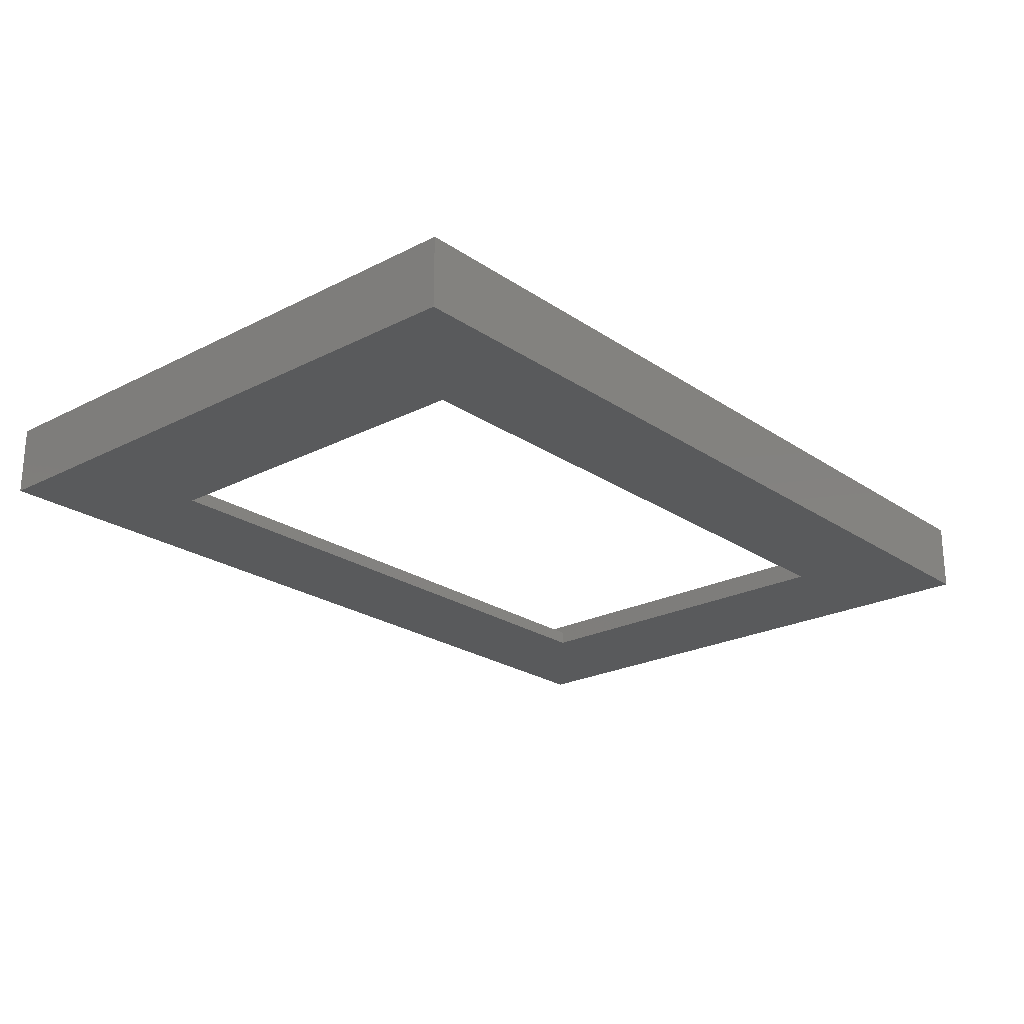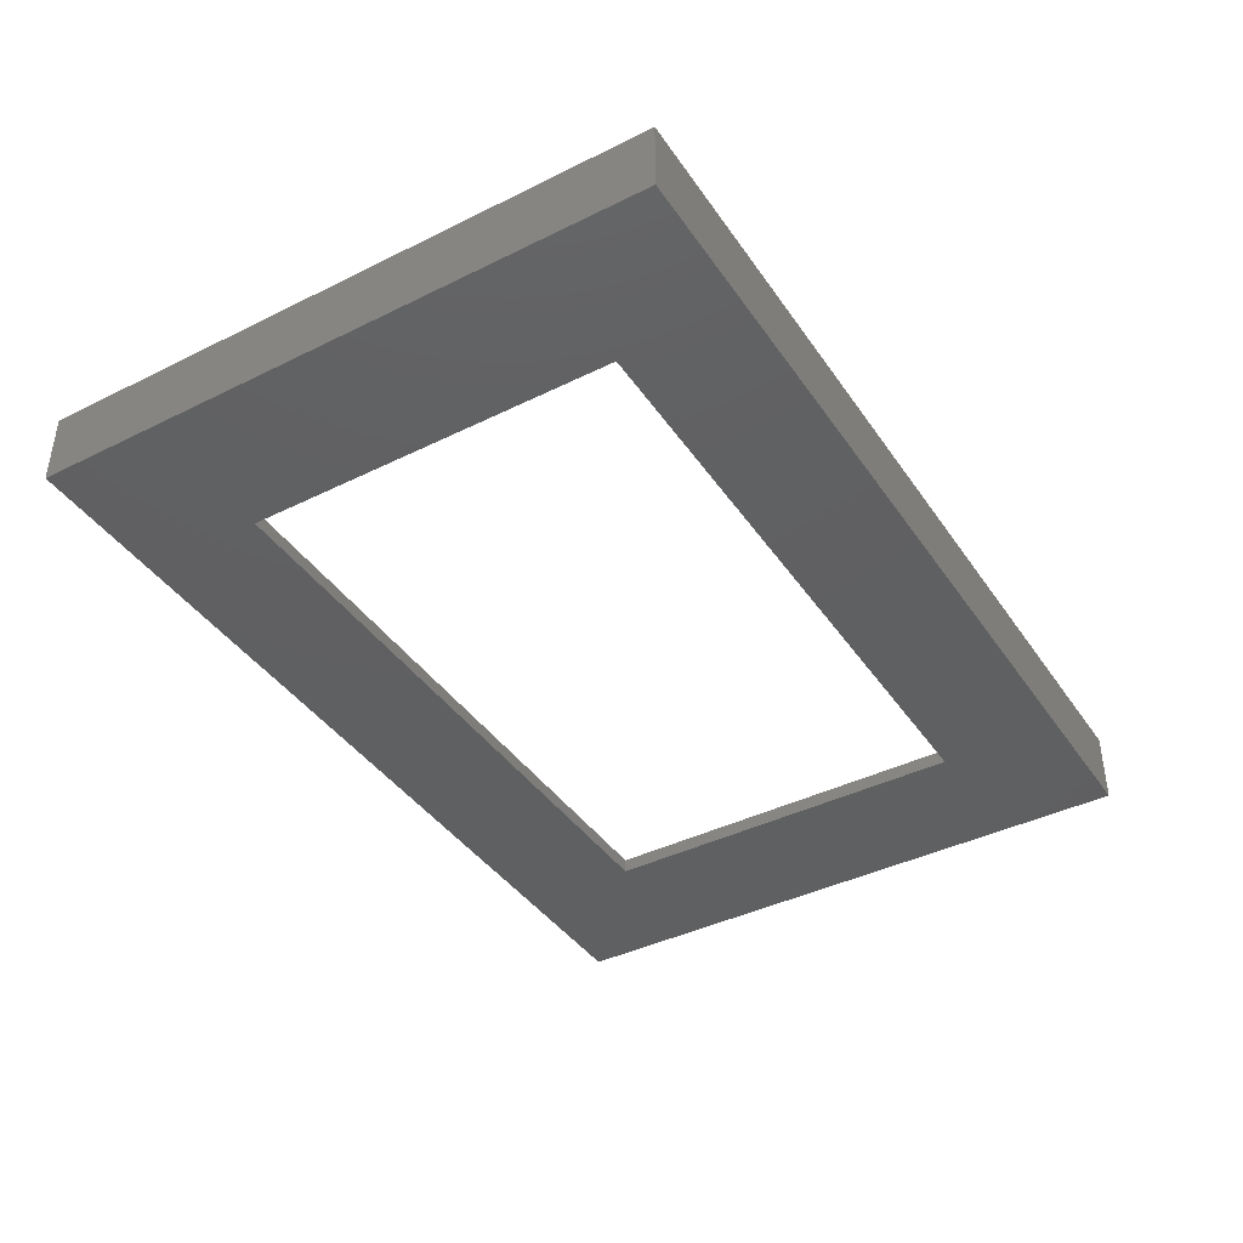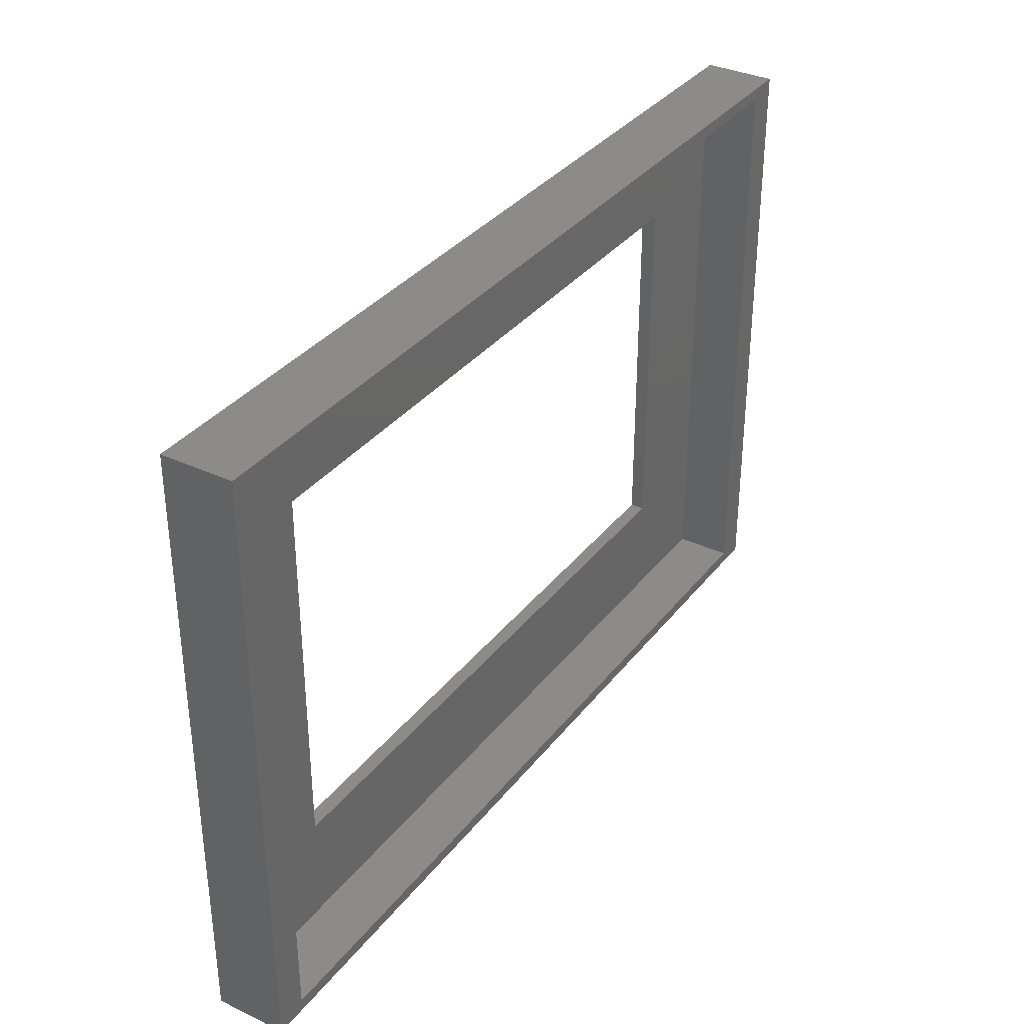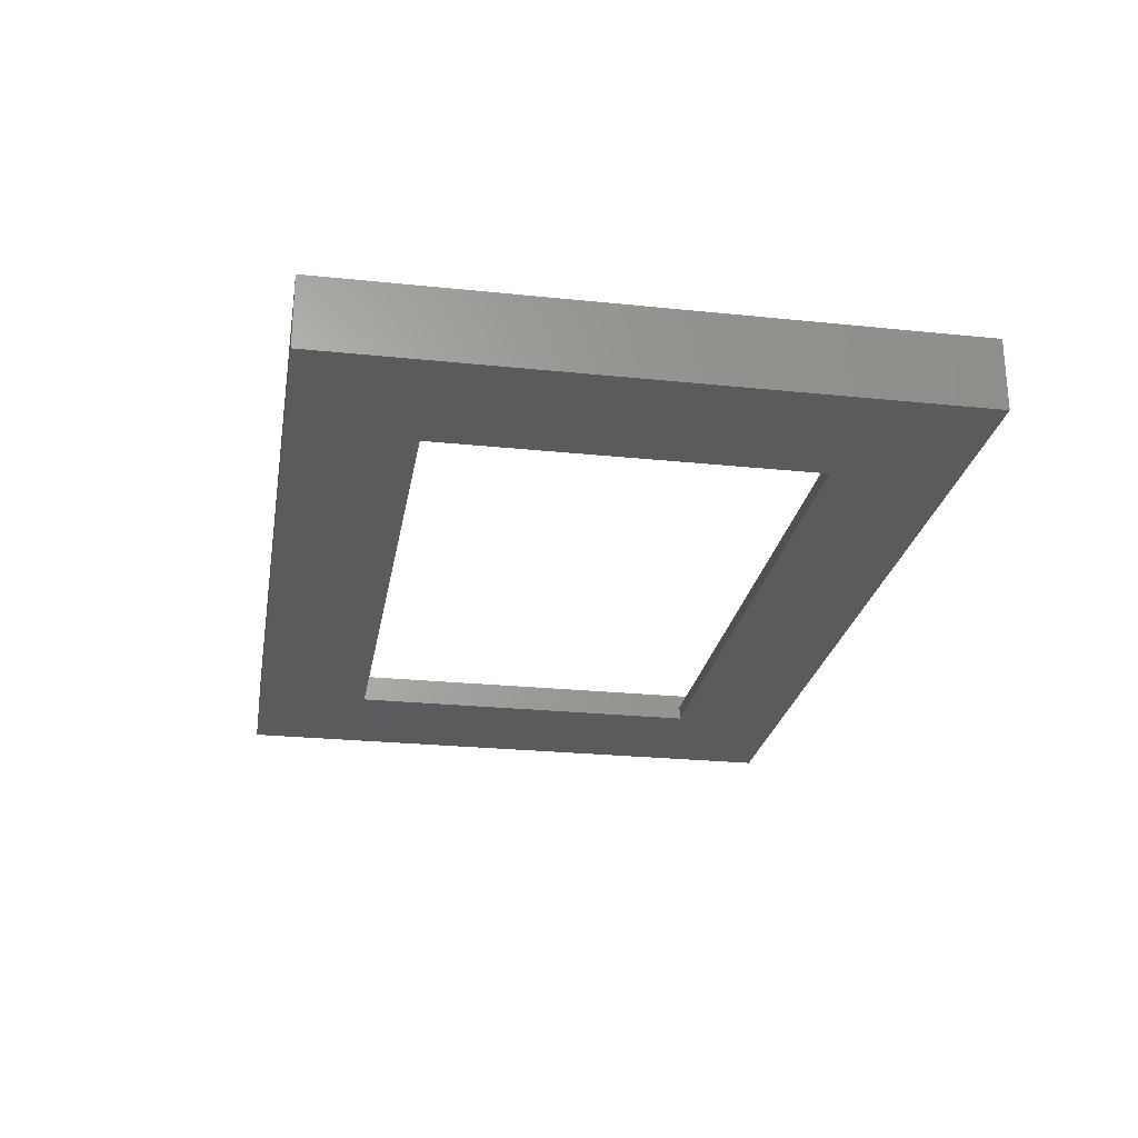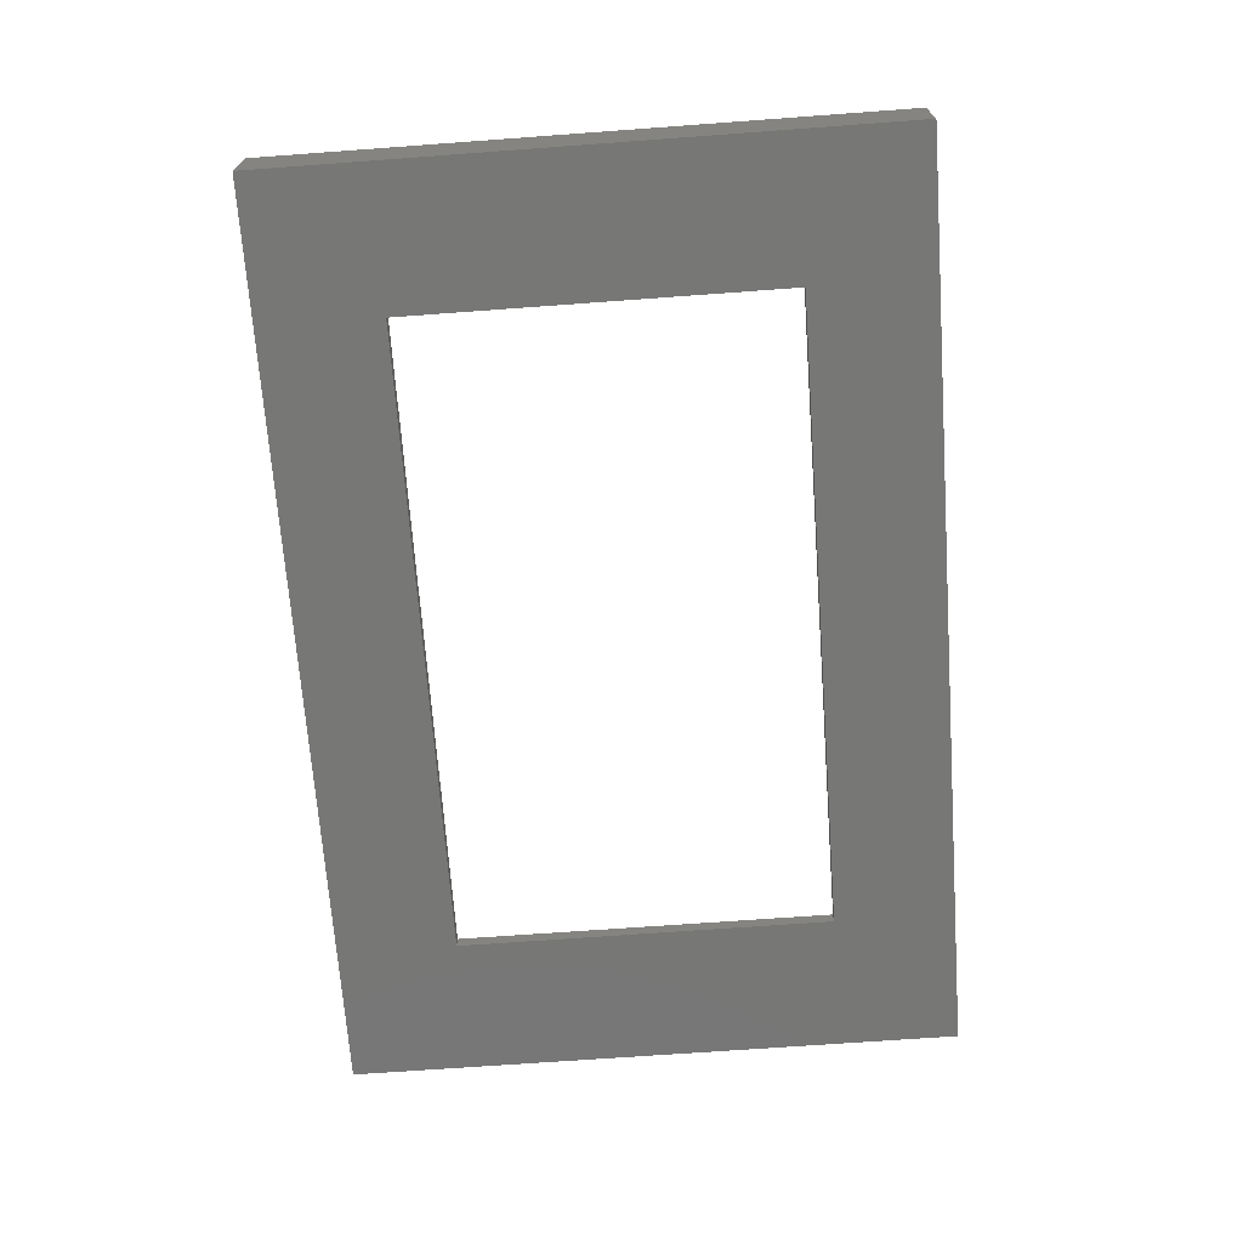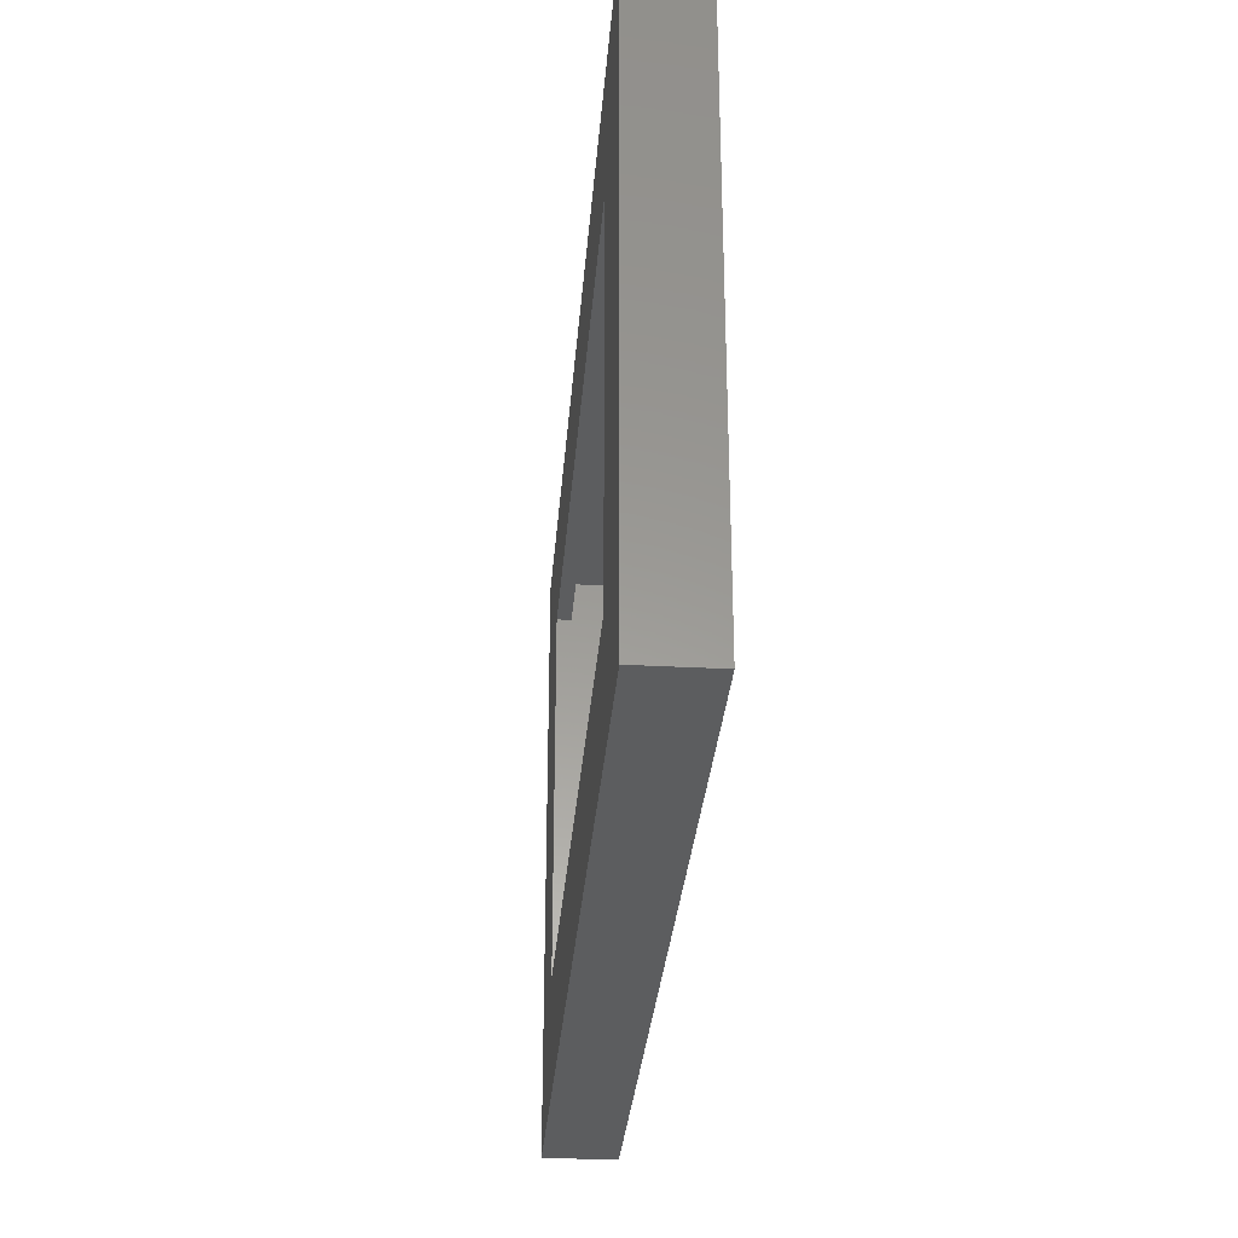
<metadata>
{"format":"stl","ext":"stl","renderer":"f3d","projection":"perspective","resolution":1024,"background":"white","views":[{"elev":-23.0,"azim":131.1,"up":"+Z"},{"elev":-40.7,"azim":-58.8,"up":"+Z"},{"elev":34.5,"azim":-57.7,"up":"+Y"},{"elev":-25.0,"azim":80.4,"up":"+Z"},{"elev":-69.5,"azim":-85.8,"up":"+Z"},{"elev":-30.9,"azim":-94.5,"up":"+Y"}]}
</metadata>
<code>
# stl→obj: 24 verts, 48 faces
v -64 -43 0
v -64 43 10
v -64 43 0
v -64 -43 10
v 64 43 10
v 59.5 41.25 10
v 64 -43 10
v -59.5 41.25 10
v -59.5 -41.25 10
v 59.5 -41.25 10
v 64 43 0
v 64 -43 0
v 44.5 -26.25 0
v -44.5 -26.25 0
v -44.5 26.25 0
v 44.5 26.25 0
v -59.5 41.25 2
v -59.5 -41.25 2
v 59.5 -41.25 2
v 59.5 41.25 2
v 44.5 26.25 2
v -44.5 26.25 2
v -44.5 -26.25 2
v 44.5 -26.25 2
f 1 2 3
f 2 1 4
f 5 6 7
f 5 8 6
f 8 2 9
f 2 8 5
f 10 7 6
f 9 7 10
f 9 4 7
f 4 9 2
f 7 11 5
f 11 7 12
f 11 2 5
f 2 11 3
f 12 13 11
f 12 14 13
f 14 1 15
f 1 14 12
f 16 11 13
f 15 11 16
f 15 3 11
f 3 15 1
f 1 7 4
f 7 1 12
f 9 17 8
f 17 9 18
f 19 6 20
f 6 19 10
f 17 6 8
f 6 17 20
f 20 21 19
f 20 22 21
f 22 17 23
f 17 22 20
f 24 19 21
f 23 19 24
f 23 18 19
f 18 23 17
f 19 9 10
f 9 19 18
f 23 15 22
f 15 23 14
f 13 21 16
f 21 13 24
f 13 23 24
f 23 13 14
f 15 21 22
f 21 15 16

</code>
